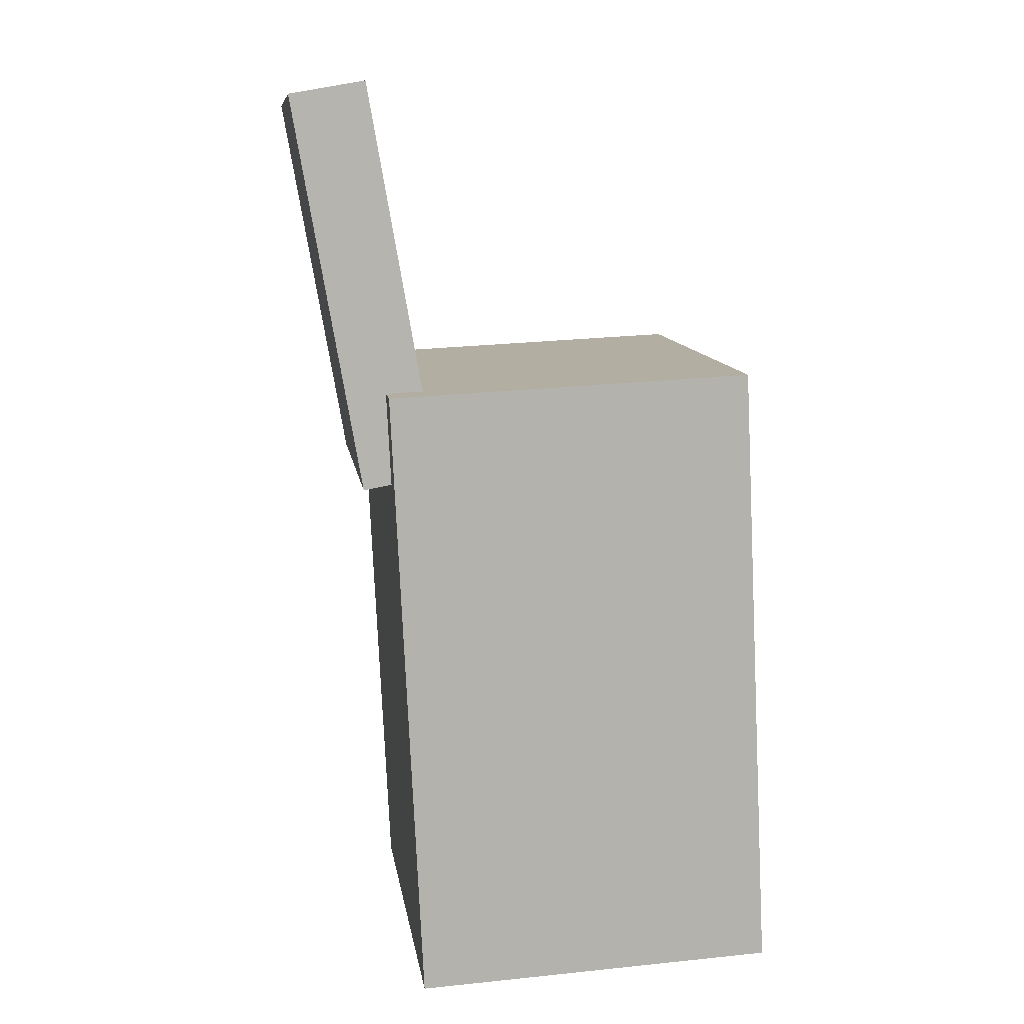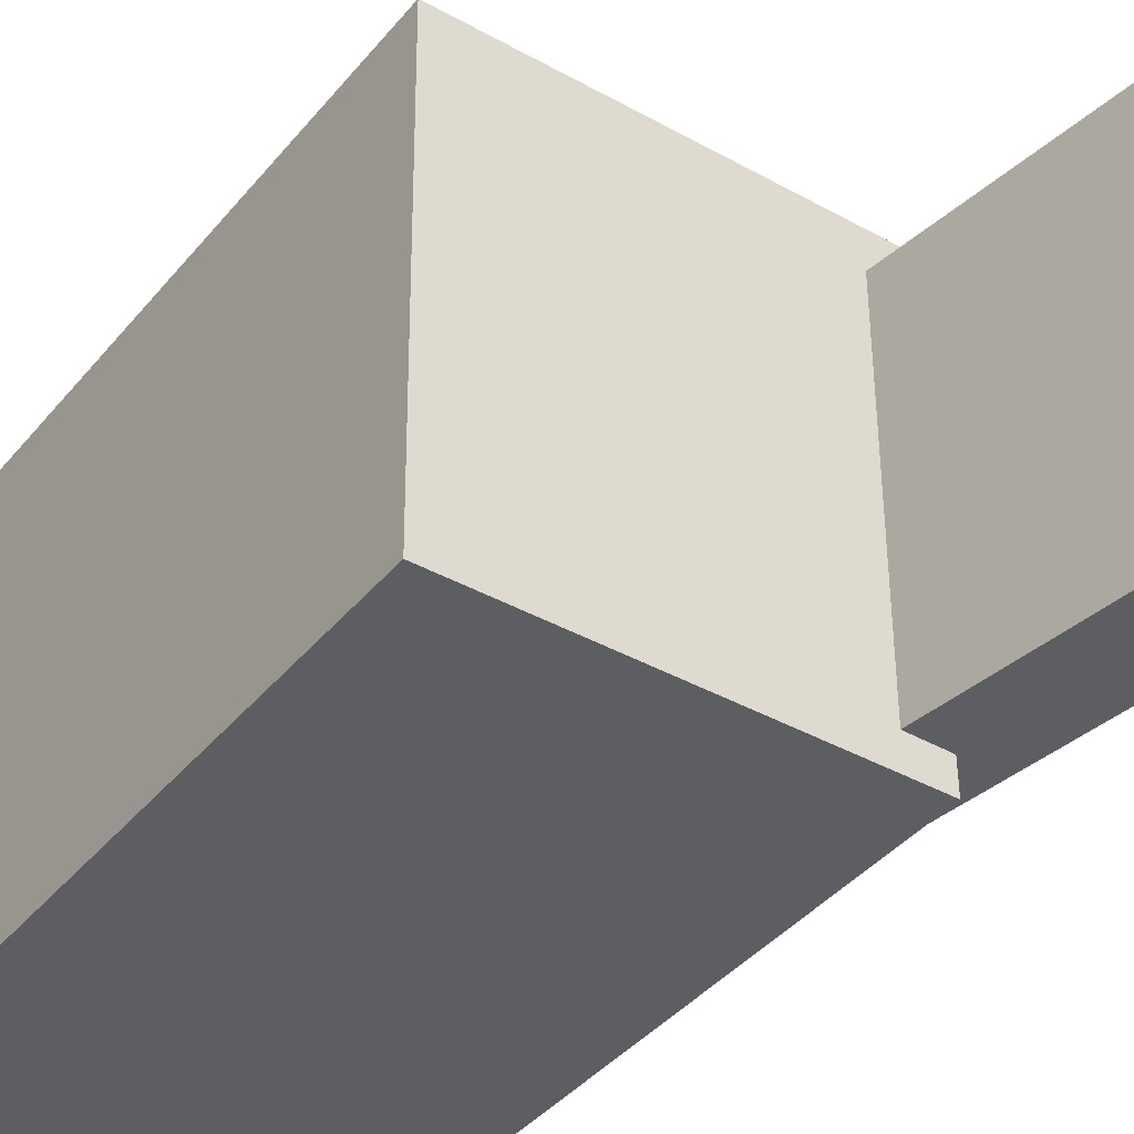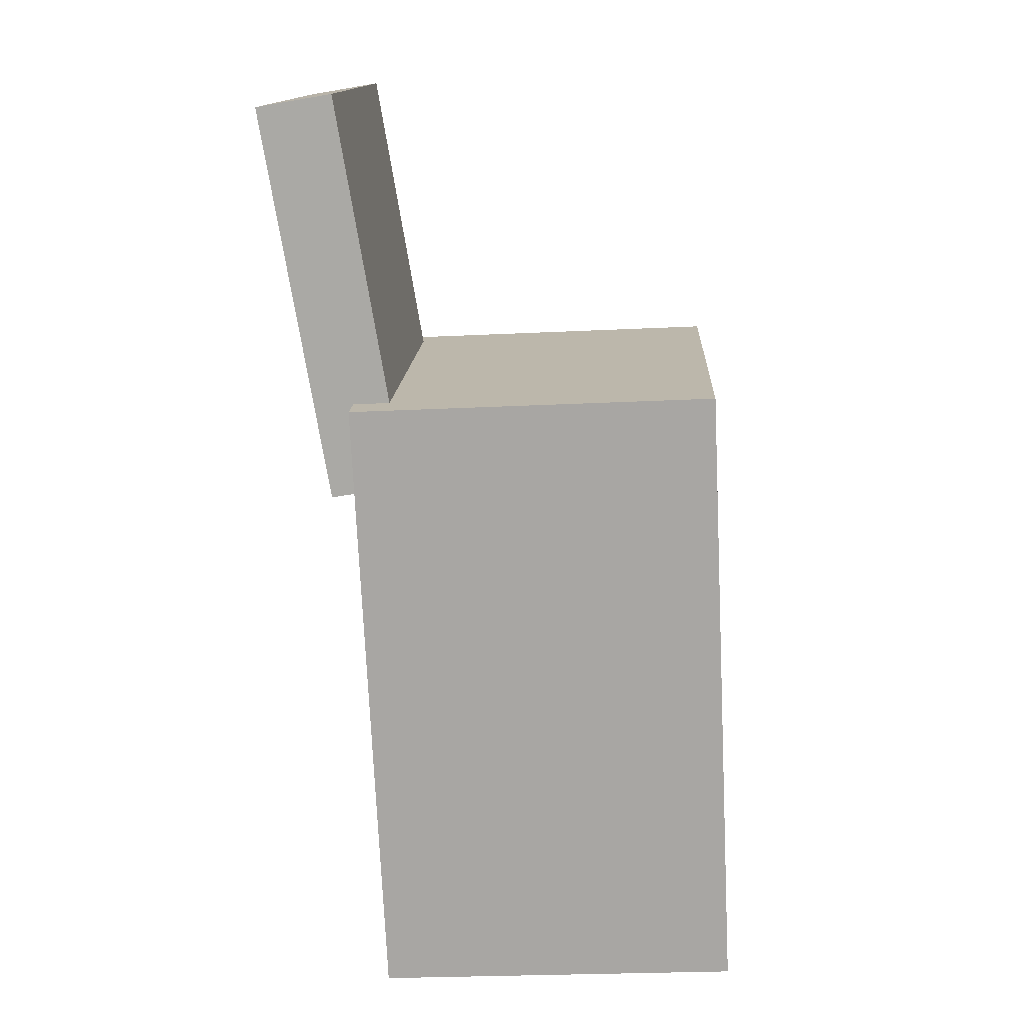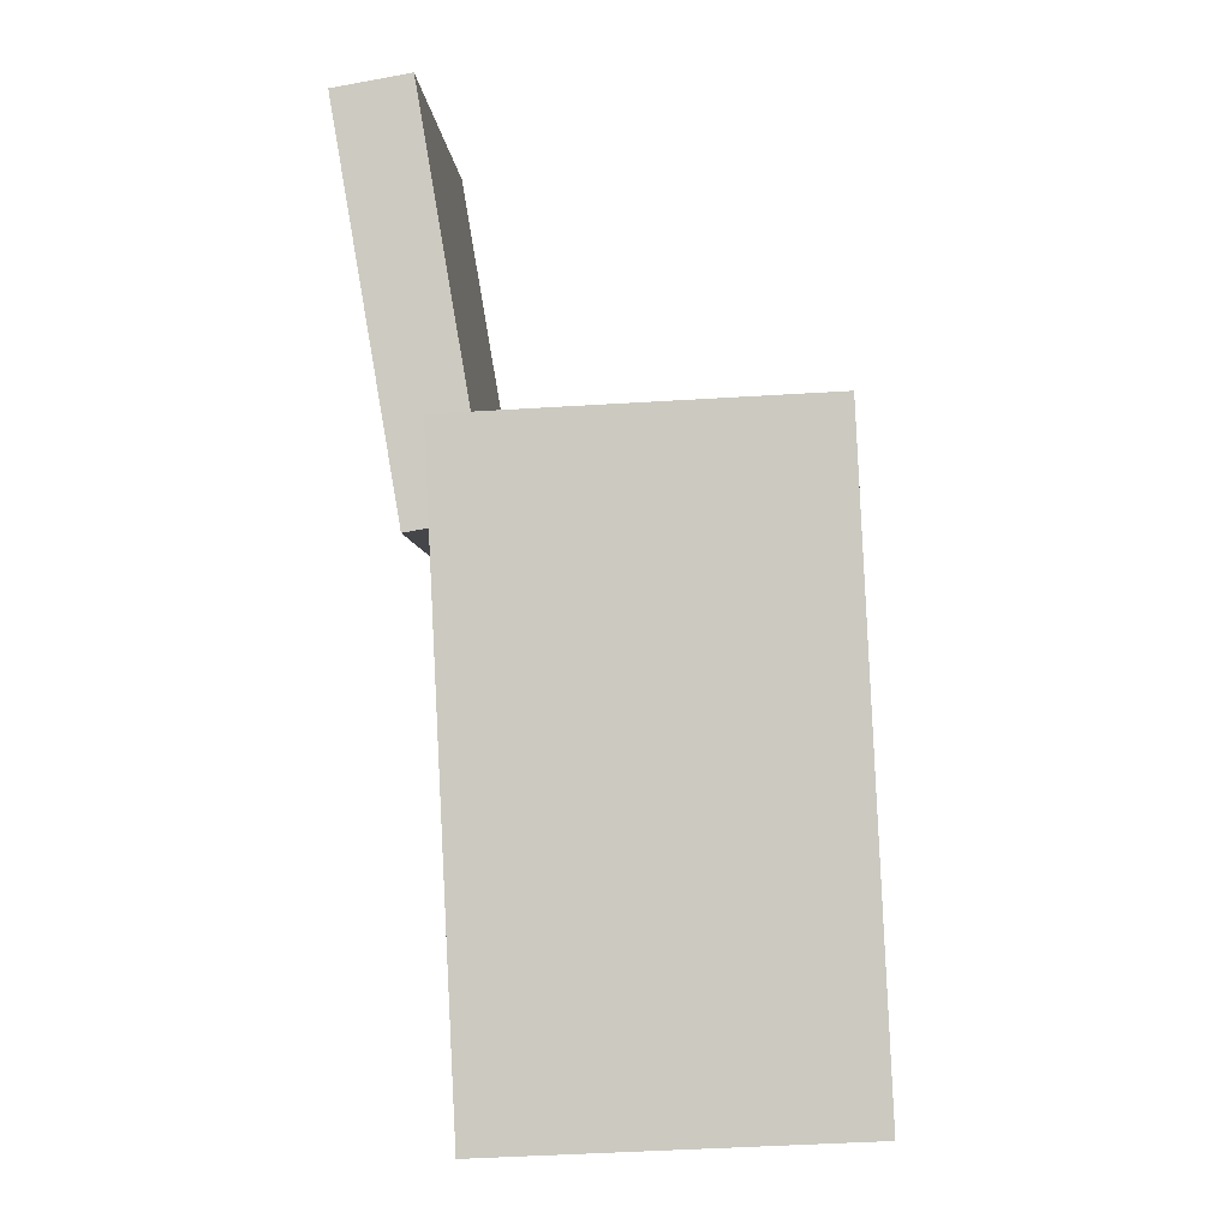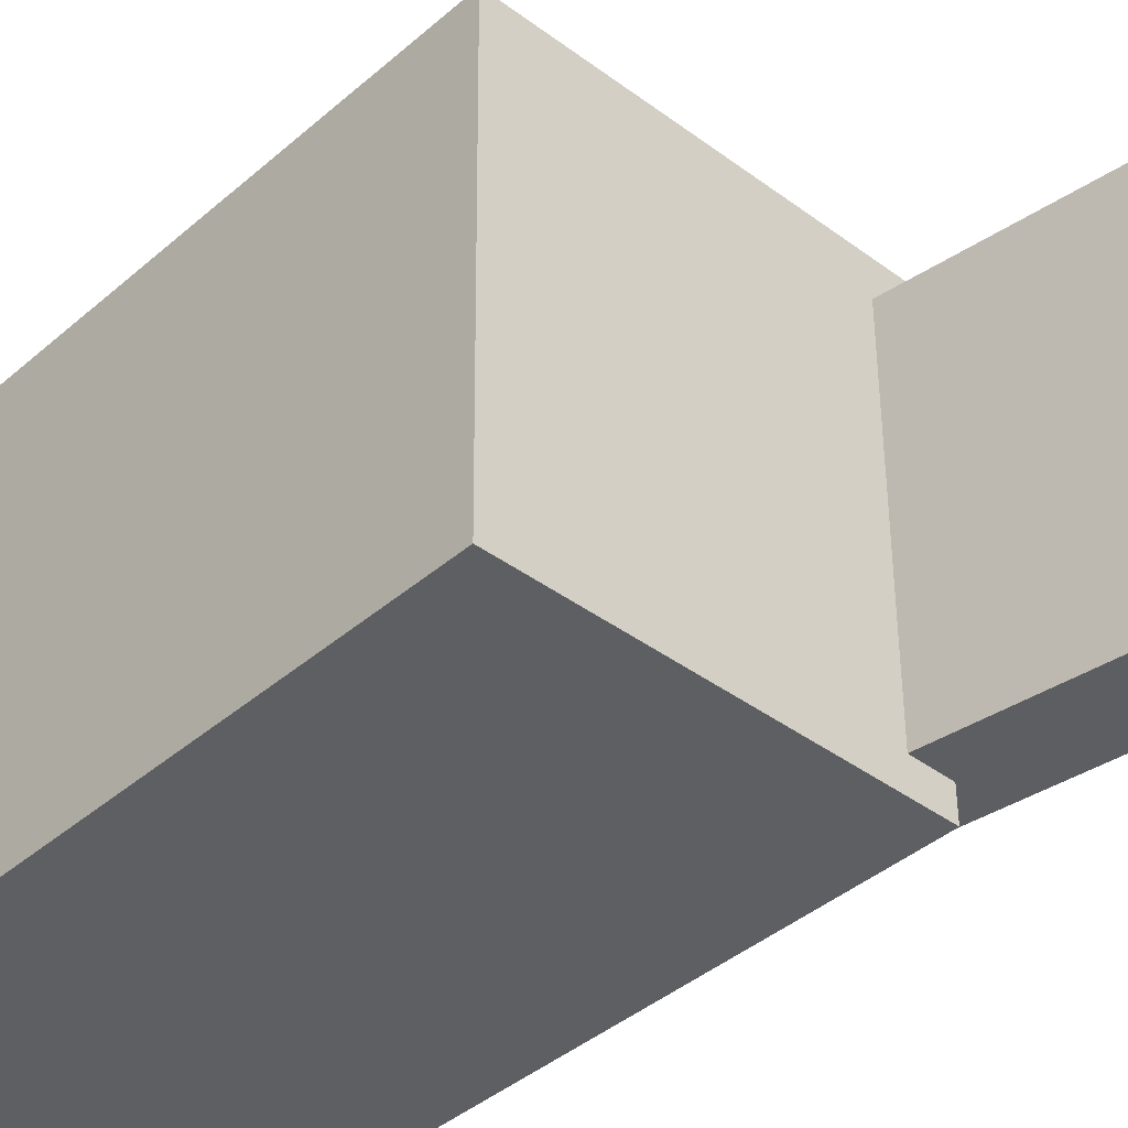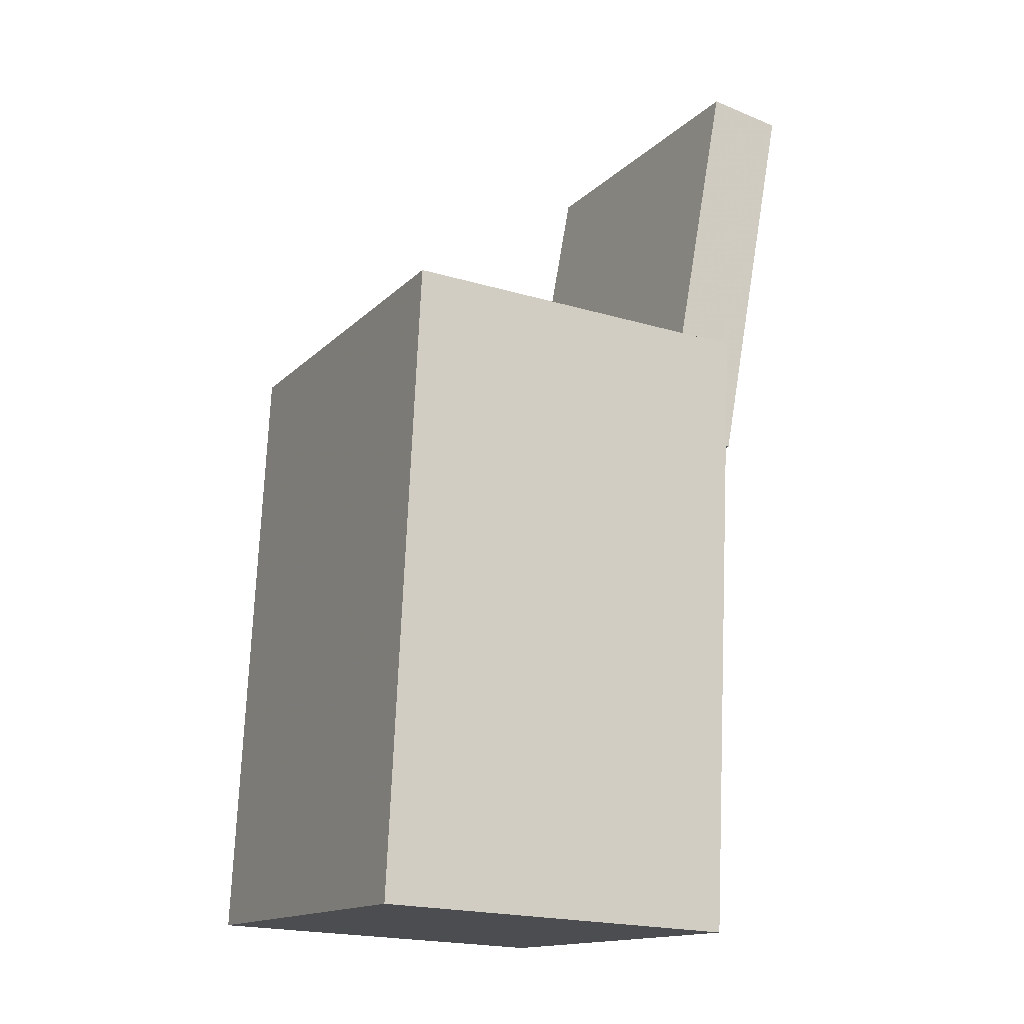
<metadata>
{"format":"obj","ext":"obj","renderer":"f3d","projection":"perspective","resolution":1024,"background":"white","views":[{"elev":10.9,"azim":-7.7,"up":"+Y"},{"elev":-39.8,"azim":147.6,"up":"+Z"},{"elev":15.2,"azim":3.3,"up":"+Y"},{"elev":-3.6,"azim":3.1,"up":"+Y"},{"elev":-39.9,"azim":139.7,"up":"+Z"},{"elev":-14.9,"azim":152.9,"up":"+Y"}]}
</metadata>
<code>
v -0.2028 0.3626 0.1342
v -0.1506 0.05966 0.1404
v -0.1445 0.3726 0.134
v -0.09225 0.06972 0.1402
v -0.2026 0.357 -0.136
v -0.1503 0.05416 -0.1297
v -0.1443 0.3671 -0.1361
v -0.09202 0.06421 -0.1299
f 1.0 7.0 5.0
f 1.0 3.0 7.0
f 1.0 4.0 3.0
f 1.0 2.0 4.0
f 3.0 8.0 7.0
f 3.0 4.0 8.0
f 5.0 7.0 8.0
f 5.0 8.0 6.0
f 1.0 5.0 6.0
f 1.0 6.0 2.0
f 2.0 6.0 8.0
f 2.0 8.0 4.0
v 0.0009955 -0.03097 -0.009822
v 0.03485 -0.03055 0.03426
v 0.04922 -0.02904 -0.04688
v 0.08307 -0.02862 -0.0028
v 0.008988 -0.2991 -0.01341
v 0.04284 -0.2987 0.03067
v 0.05721 -0.2972 -0.05047
v 0.09107 -0.2967 -0.00639
f 9.0 15.0 13.0
f 9.0 11.0 15.0
f 9.0 12.0 11.0
f 9.0 10.0 12.0
f 11.0 16.0 15.0
f 11.0 12.0 16.0
f 13.0 15.0 16.0
f 13.0 16.0 14.0
f 9.0 13.0 14.0
f 9.0 14.0 10.0
f 10.0 14.0 16.0
f 10.0 16.0 12.0
v -0.08591 -0.04023 0.09563
v -0.08989 0.01375 0.09618
v -0.08517 -0.03821 -0.09724
v -0.08915 0.01577 -0.09668
v 0.1251 -0.02469 0.0966
v 0.1211 0.02929 0.09715
v 0.1258 -0.02266 -0.09626
v 0.1218 0.03132 -0.09571
f 17.0 23.0 21.0
f 17.0 19.0 23.0
f 17.0 20.0 19.0
f 17.0 18.0 20.0
f 19.0 24.0 23.0
f 19.0 20.0 24.0
f 21.0 23.0 24.0
f 21.0 24.0 22.0
f 17.0 21.0 22.0
f 17.0 22.0 18.0
f 18.0 22.0 24.0
f 18.0 24.0 20.0
v -0.112 -0.3465 -0.155
v -0.1351 0.1348 -0.155
v 0.1687 -0.333 -0.1577
v 0.1456 0.1483 -0.1577
v -0.1089 -0.3463 0.168
v -0.132 0.1349 0.168
v 0.1718 -0.3328 0.1652
v 0.1487 0.1484 0.1652
f 25.0 31.0 29.0
f 25.0 27.0 31.0
f 25.0 28.0 27.0
f 25.0 26.0 28.0
f 27.0 32.0 31.0
f 27.0 28.0 32.0
f 29.0 31.0 32.0
f 29.0 32.0 30.0
f 25.0 29.0 30.0
f 25.0 30.0 26.0
f 26.0 30.0 32.0
f 26.0 32.0 28.0
v -0.148 0.0872 0.1128
v -0.1118 0.09283 0.1124
v -0.1831 0.3132 0.1158
v -0.1468 0.3188 0.1155
v -0.1504 0.08973 -0.1047
v -0.1142 0.09536 -0.1051
v -0.1855 0.3157 -0.1017
v -0.1492 0.3214 -0.1021
f 33.0 39.0 37.0
f 33.0 35.0 39.0
f 33.0 36.0 35.0
f 33.0 34.0 36.0
f 35.0 40.0 39.0
f 35.0 36.0 40.0
f 37.0 39.0 40.0
f 37.0 40.0 38.0
f 33.0 37.0 38.0
f 33.0 38.0 34.0
f 34.0 38.0 40.0
f 34.0 40.0 36.0
v 0.151 -0.02118 -0.1339
v 0.1546 -0.02005 0.1437
v -0.1237 -0.02483 -0.1303
v -0.1202 -0.0237 0.1472
v 0.1502 0.03656 -0.1341
v 0.1538 0.03768 0.1434
v -0.1245 0.03291 -0.1305
v -0.121 0.03403 0.147
f 41.0 47.0 45.0
f 41.0 43.0 47.0
f 41.0 44.0 43.0
f 41.0 42.0 44.0
f 43.0 48.0 47.0
f 43.0 44.0 48.0
f 45.0 47.0 48.0
f 45.0 48.0 46.0
f 41.0 45.0 46.0
f 41.0 46.0 42.0
f 42.0 46.0 48.0
f 42.0 48.0 44.0

</code>
